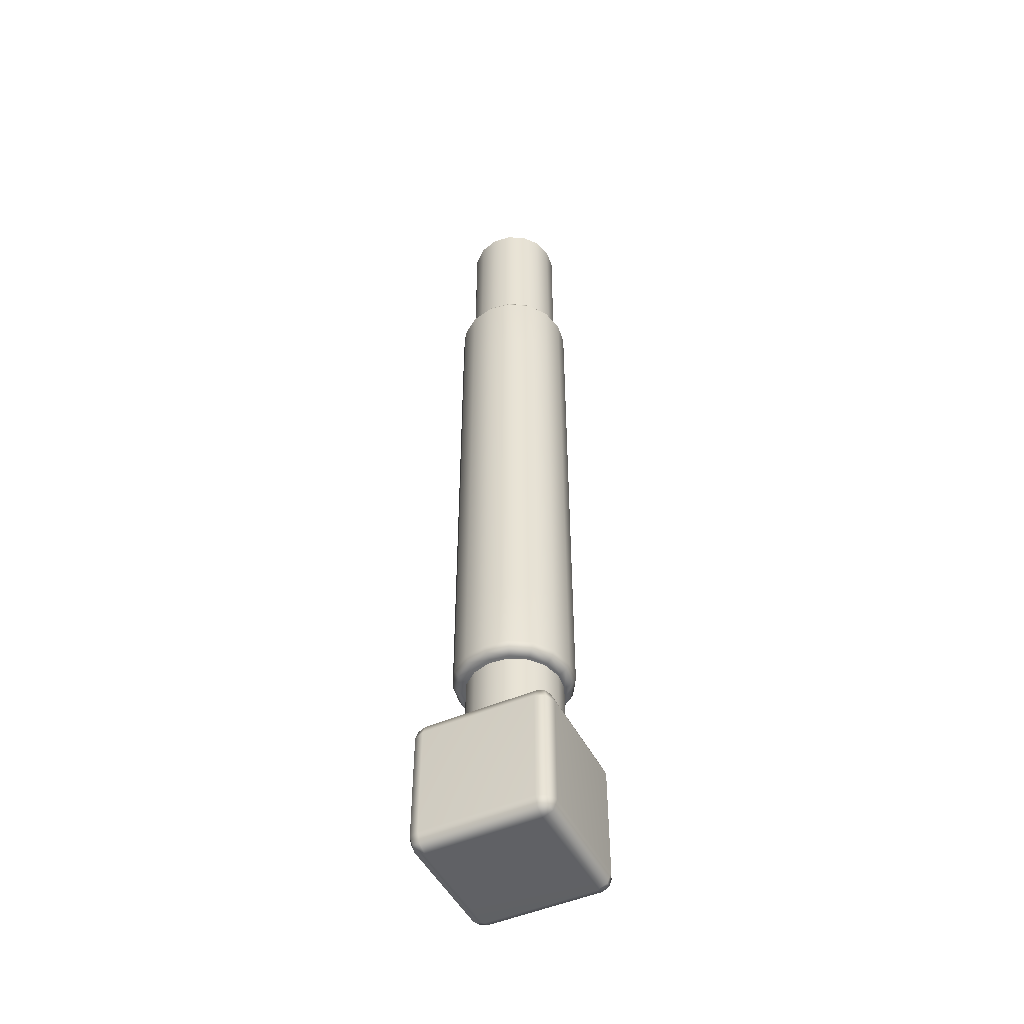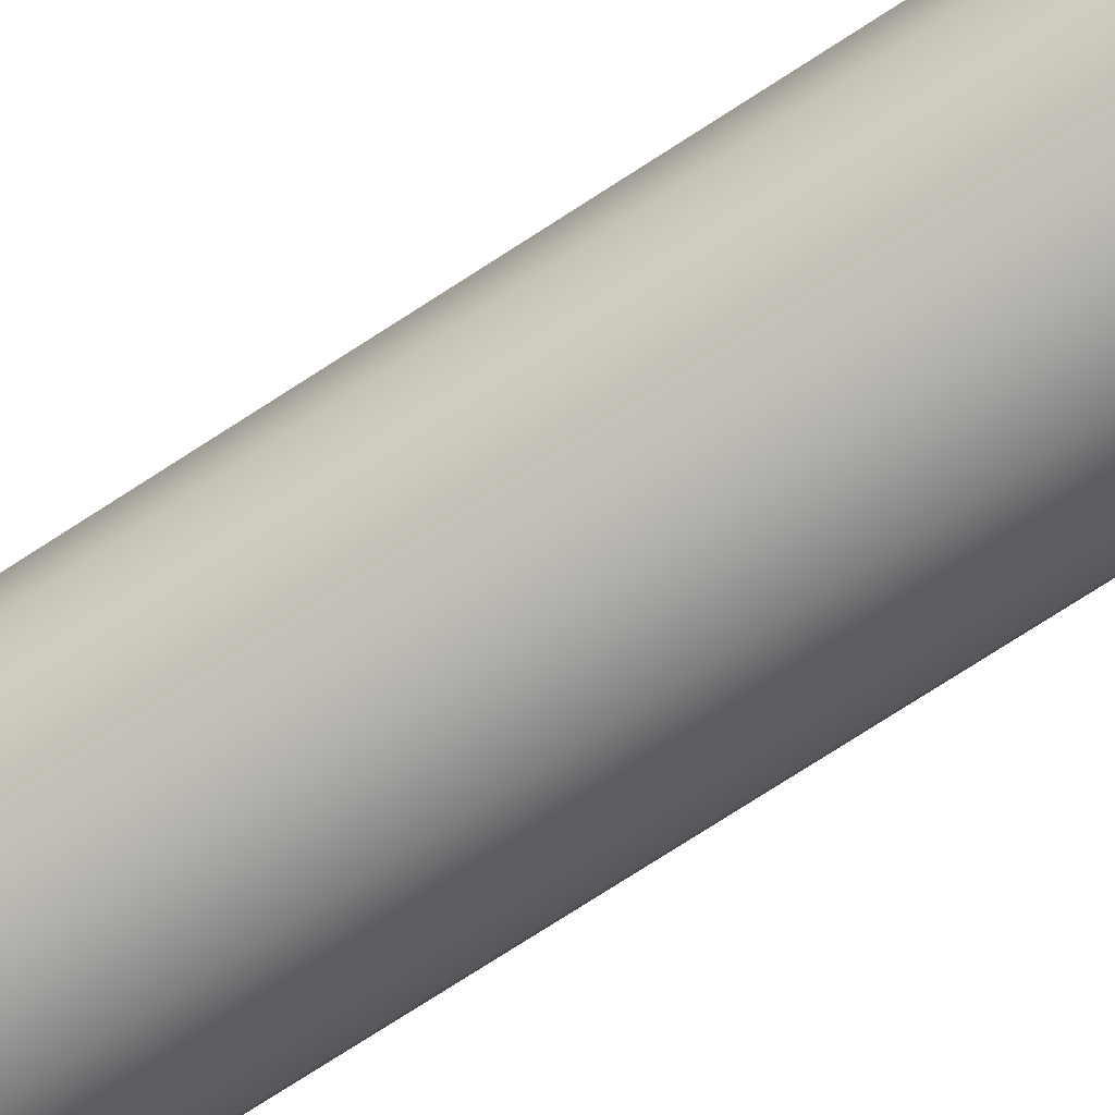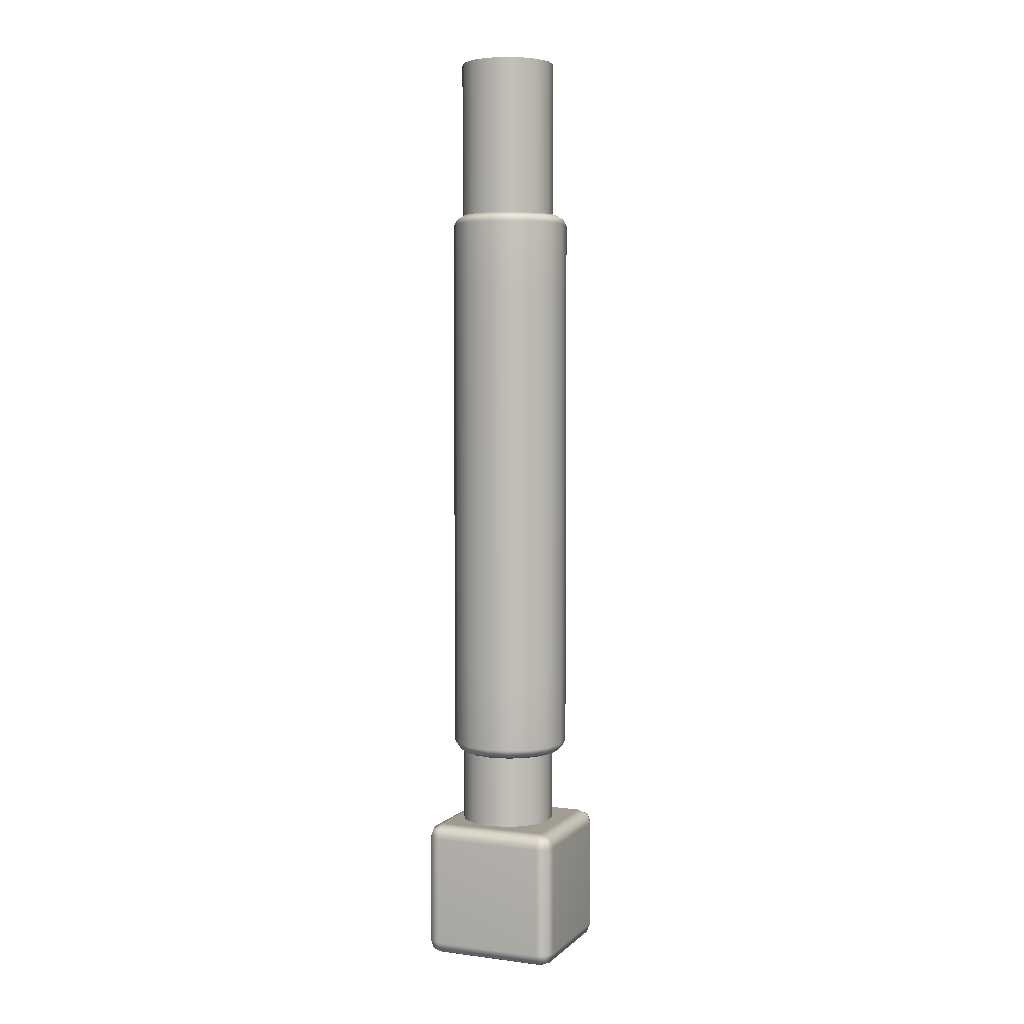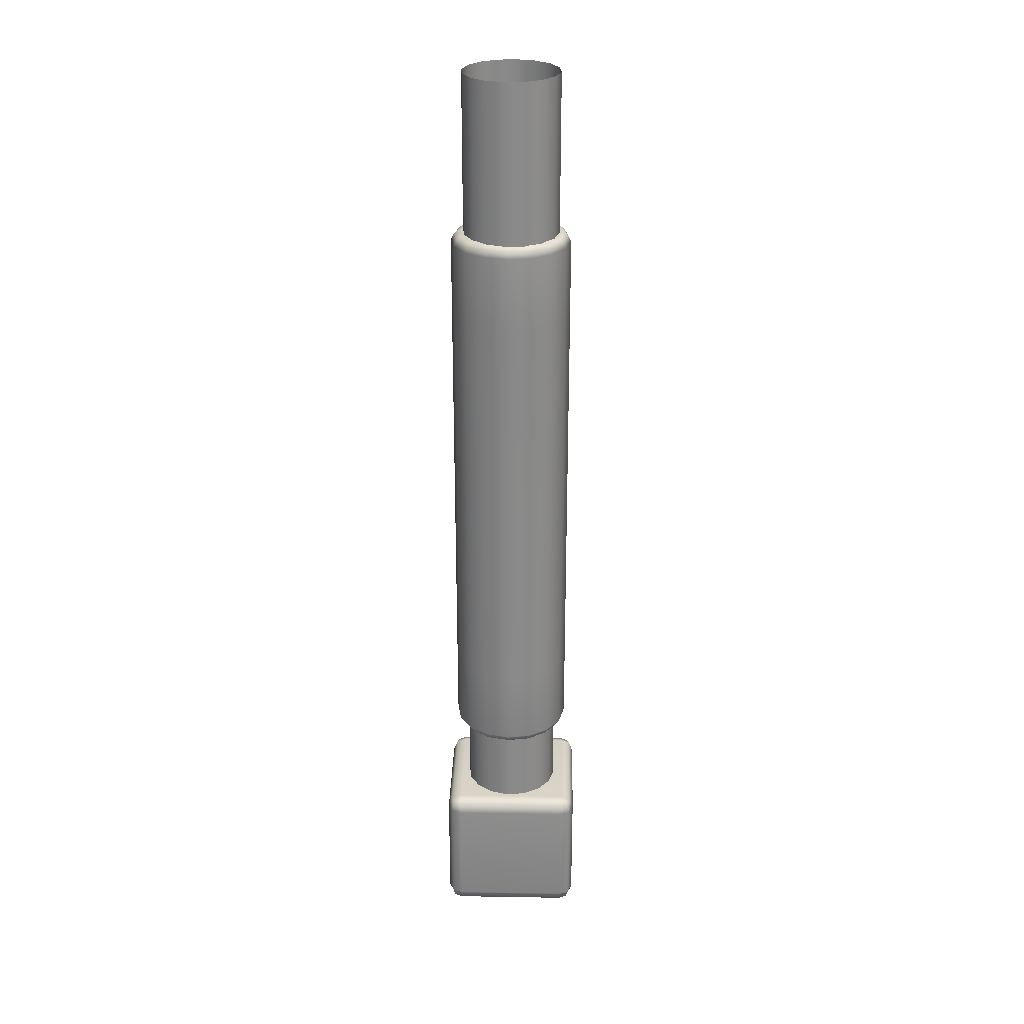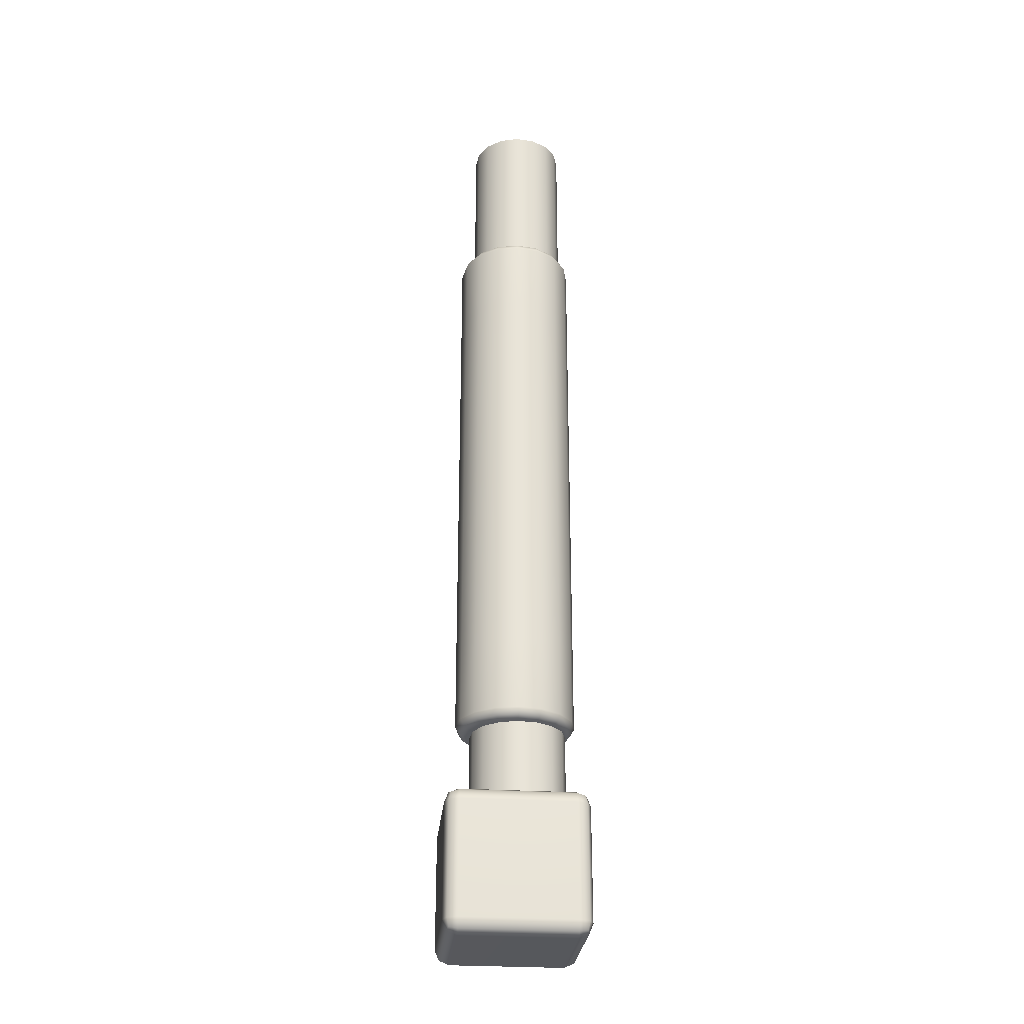
<metadata>
{"format":"obj","ext":"obj","renderer":"f3d","projection":"perspective","resolution":1024,"background":"white","views":[{"elev":-48.4,"azim":108.8,"up":"+Y"},{"elev":-70.1,"azim":123.6,"up":"+Z"},{"elev":4.2,"azim":15.4,"up":"+Y"},{"elev":27.0,"azim":-95.8,"up":"+Y"},{"elev":-28.2,"azim":167.2,"up":"+Y"}]}
</metadata>
<code>
g ENV_S06_Scaffolding_Vertical_MO2
v -11.07 -24.74 33.38
v -10.56 -26.4 33.36
v -10.56 -24.74 33.36
v -11.07 -26.4 33.38
v -11.54 -24.74 33.59
v -11.54 -26.4 33.59
v -11.89 -24.74 33.97
v -11.89 -26.4 33.97
v -12.07 -24.74 34.45
v -12.07 -26.4 34.45
v -12.05 -24.74 34.96
v -12.05 -26.4 34.96
v -11.84 -24.74 35.43
v -11.84 -26.4 35.43
v -11.46 -24.74 35.78
v -11.46 -26.4 35.78
v -10.98 -24.74 35.96
v -10.98 -26.4 35.96
v -10.46 -24.74 35.94
v -10.46 -26.4 35.94
v -9.995 -24.74 35.73
v -9.995 -26.4 35.73
v -9.645 -24.74 35.35
v -9.645 -26.4 35.35
v -9.466 -24.74 34.87
v -9.466 -26.4 34.87
v -9.486 -24.74 34.35
v -9.485 -26.4 34.35
v -9.7 -24.74 33.88
v -9.7 -26.4 33.88
v -10.08 -24.74 33.54
v -10.08 -26.4 33.54
v -10.56 -24.74 33.36
v -10.56 -26.4 33.36
v -11.07 -15.9 33.38
v -10.56 -15.9 33.36
v -10.56 -14.24 33.36
v -11.07 -14.24 33.38
v -11.54 -15.9 33.59
v -11.54 -14.24 33.59
v -11.89 -15.9 33.97
v -11.89 -14.24 33.97
v -12.07 -15.9 34.45
v -12.07 -14.24 34.45
v -12.05 -15.9 34.96
v -12.05 -14.24 34.96
v -11.84 -15.9 35.43
v -11.84 -14.24 35.43
v -11.46 -15.9 35.78
v -11.46 -14.24 35.78
v -10.98 -15.9 35.96
v -10.98 -14.24 35.96
v -10.46 -15.9 35.94
v -10.46 -14.24 35.94
v -9.995 -15.9 35.73
v -9.995 -14.24 35.73
v -9.645 -15.9 35.35
v -9.645 -14.24 35.35
v -9.466 -15.9 34.87
v -9.466 -14.24 34.87
v -9.486 -15.9 34.35
v -9.486 -14.24 34.35
v -9.7 -15.9 33.89
v -9.7 -14.24 33.89
v -10.08 -15.9 33.54
v -10.08 -14.24 33.54
v -10.56 -15.9 33.36
v -10.56 -14.24 33.36
v -10.56 -15.9 33.36
v -10.56 -24.74 33.36
v -10.08 -24.74 33.54
v -10.08 -15.9 33.54
v -9.7 -24.74 33.88
v -9.7 -15.9 33.89
v -9.486 -24.74 34.35
v -9.486 -15.9 34.35
v -9.466 -24.74 34.87
v -9.466 -15.9 34.87
v -9.645 -24.74 35.35
v -9.645 -15.9 35.35
v -9.995 -24.74 35.73
v -9.995 -15.9 35.73
v -10.46 -24.74 35.94
v -10.46 -15.9 35.94
v -10.98 -24.74 35.96
v -10.98 -15.9 35.96
v -11.46 -24.74 35.78
v -11.46 -15.9 35.78
v -11.84 -24.74 35.43
v -11.84 -15.9 35.43
v -12.05 -24.74 34.96
v -12.05 -15.9 34.96
v -12.07 -24.74 34.45
v -12.07 -15.9 34.45
v -11.89 -24.74 33.97
v -11.89 -15.9 33.97
v -11.54 -15.9 33.59
v -11.54 -24.74 33.59
v -11.07 -24.74 33.38
v -11.07 -15.9 33.38
v -10.56 -24.74 33.36
v -10.56 -15.9 33.36
v -9.086 -31.04 33.43
v -9.132 -31.21 33.46
v -9.114 -31.25 33.64
v -9.024 -31.04 33.66
v -9.086 -28.56 33.43
v -9.338 -31.04 36.11
v -9.428 -31.25 36.1
v -9.024 -28.56 33.66
v -9.456 -31.04 36.32
v -9.49 -31.21 36.27
v -9.338 -28.56 36.11
v -9.456 -28.56 36.32
v -9.428 -28.34 36.1
v -9.49 -28.38 36.27
v -9.114 -28.34 33.64
v -9.132 -28.38 33.46
v -9.673 -28.34 36.29
v -9.456 -28.56 36.32
v -9.645 -28.25 36.07
v -9.303 -28.34 33.4
v -9.086 -28.56 33.43
v -9.331 -28.25 33.62
v -12.1 -28.25 35.76
v -9.292 -28.56 33.31
v -9.086 -31.04 33.43
v -9.684 -28.56 36.38
v -12.13 -28.34 35.98
v -9.684 -31.04 36.38
v -9.456 -31.04 36.32
v -9.673 -31.25 36.29
v -9.49 -31.21 36.27
v -9.428 -31.25 36.1
v -12.14 -31.04 36.06
v -12.14 -28.56 36.06
v -11.75 -28.56 33
v -11.76 -28.34 33.09
v -9.292 -31.04 33.31
v -9.303 -31.25 33.4
v -9.132 -31.21 33.46
v -11.76 -31.25 33.09
v -11.75 -31.04 33
v -11.98 -31.04 33.06
v -11.94 -31.21 33.1
v -11.98 -28.56 33.06
v -11.94 -28.38 33.1
v -11.79 -28.25 33.3
v -12 -28.34 33.28
v -11.98 -28.56 33.06
v -12.32 -28.34 35.73
v -12.09 -28.56 33.26
v -11.98 -31.04 33.06
v -12.41 -28.56 35.72
v -12.09 -31.04 33.26
v -12 -31.25 33.28
v -11.94 -31.21 33.1
v -12.32 -31.25 35.73
v -12.41 -31.04 35.72
v -12.34 -31.04 35.95
v -12.3 -31.21 35.91
v -12.34 -28.56 35.95
v -12.3 -28.38 35.91
v -12.34 -28.56 35.95
v -12.34 -31.04 35.95
v -12.13 -31.25 35.98
v -12.3 -31.21 35.91
v -12.32 -31.25 35.73
v -9.645 -31.34 36.07
v -12.1 -31.34 35.76
v -12 -31.25 33.28
v -9.331 -31.34 33.62
v -9.114 -31.25 33.64
v -11.79 -31.34 33.3
v -9.303 -31.25 33.4
v -9.132 -31.21 33.46
v -11.76 -31.25 33.09
v -11.94 -31.21 33.1
v -11.02 -30.33 33.62
v -11.02 -10.55 33.62
v -11.4 -10.55 33.77
v -11.4 -30.33 33.77
v -11.7 -10.55 34.06
v -11.7 -30.33 34.06
v -11.86 -10.55 34.44
v -11.86 -30.33 34.44
v -11.87 -10.55 34.85
v -11.87 -30.33 34.85
v -11.71 -10.55 35.24
v -11.71 -30.33 35.24
v -11.42 -10.55 35.53
v -11.42 -30.33 35.53
v -11.05 -10.55 35.7
v -11.05 -30.33 35.7
v -10.63 -10.55 35.7
v -10.63 -30.33 35.7
v -10.25 -10.55 35.55
v -10.25 -30.33 35.55
v -9.952 -10.55 35.26
v -9.952 -30.33 35.26
v -9.789 -10.55 34.88
v -9.789 -30.33 34.88
v -9.783 -10.55 34.47
v -9.783 -30.33 34.47
v -9.936 -10.55 34.08
v -9.936 -30.33 34.08
v -10.22 -10.55 33.79
v -10.22 -30.33 33.79
v -10.6 -10.55 33.63
v -10.6 -30.33 33.63
v -11.02 -10.55 33.62
v -11.02 -30.33 33.62
v -9.769 -14.1 33.94
v -9.7 -14.24 33.89
v -9.486 -14.24 34.35
v -10.12 -14.1 33.61
v -10.08 -14.24 33.54
v -9.568 -14.1 34.37
v -9.466 -14.24 34.87
v -10.57 -14.1 33.44
v -10.56 -14.24 33.36
v -9.55 -14.1 34.85
v -9.645 -14.24 35.35
v -11.05 -14.1 33.46
v -11.07 -14.24 33.38
v -9.718 -14.1 35.31
v -9.995 -14.24 35.73
v -11.49 -14.1 33.66
v -11.54 -14.24 33.59
v -10.05 -14.1 35.66
v -10.46 -14.24 35.94
v -11.82 -14.1 34.01
v -11.89 -14.24 33.97
v -10.48 -14.1 35.86
v -10.98 -14.24 35.96
v -11.99 -14.1 34.46
v -12.07 -14.24 34.45
v -10.96 -14.1 35.88
v -11.46 -14.24 35.78
v -11.97 -14.1 34.94
v -12.05 -14.24 34.96
v -11.42 -14.1 35.71
v -11.84 -14.24 35.43
v -11.77 -14.1 35.38
v -10.13 -14.02 35.54
v -10.52 -14.02 35.72
v -10.77 -14.02 34.66
v -9.842 -14.02 35.23
v -10.94 -14.02 35.73
v -9.694 -14.02 34.83
v -11.34 -14.02 35.59
v -9.71 -14.02 34.41
v -11.65 -14.02 35.3
v -9.887 -14.02 34.02
v -11.83 -14.02 34.91
v -10.2 -14.02 33.73
v -11.84 -14.02 34.49
v -10.6 -14.02 33.58
v -11.7 -14.02 34.09
v -11.02 -14.02 33.6
v -11.41 -14.02 33.78
v -9.769 -26.54 33.93
v -9.568 -26.54 34.37
v -9.485 -26.4 34.35
v -9.7 -26.4 33.88
v -9.466 -26.4 34.87
v -10.12 -26.54 33.61
v -10.08 -26.4 33.54
v -9.55 -26.54 34.85
v -9.645 -26.4 35.35
v -10.57 -26.54 33.44
v -10.56 -26.4 33.36
v -9.718 -26.54 35.31
v -9.995 -26.4 35.73
v -11.05 -26.54 33.46
v -11.07 -26.4 33.38
v -10.05 -26.54 35.66
v -10.46 -26.4 35.94
v -11.49 -26.54 33.66
v -11.54 -26.4 33.59
v -10.48 -26.54 35.86
v -10.98 -26.4 35.96
v -11.82 -26.54 34.01
v -11.89 -26.4 33.97
v -10.96 -26.54 35.88
v -11.46 -26.4 35.78
v -11.99 -26.54 34.46
v -12.07 -26.4 34.45
v -11.42 -26.54 35.71
v -11.84 -26.4 35.43
v -11.97 -26.54 34.94
v -12.05 -26.4 34.96
v -11.77 -26.54 35.38
v -11.7 -26.62 34.09
v -11.84 -26.62 34.49
v -10.77 -26.62 34.66
v -11.41 -26.62 33.78
v -11.83 -26.62 34.91
v -11.02 -26.62 33.6
v -11.65 -26.62 35.3
v -10.6 -26.62 33.58
v -11.34 -26.62 35.59
v -10.2 -26.62 33.73
v -10.94 -26.62 35.73
v -9.887 -26.62 34.02
v -10.52 -26.62 35.72
v -9.71 -26.62 34.41
v -10.13 -26.62 35.54
v -9.694 -26.62 34.83
v -9.842 -26.62 35.23
g ENV_S06_Scaffolding_Vertical_MO2_0
f 3 2 1
f 2 4 1
f 1 4 5
f 4 6 5
f 5 6 7
f 6 8 7
f 7 8 9
f 8 10 9
f 9 10 11
f 10 12 11
f 11 12 13
f 12 14 13
f 13 14 15
f 14 16 15
f 15 16 17
f 16 18 17
f 17 18 19
f 18 20 19
f 19 20 21
f 20 22 21
f 21 22 23
f 22 24 23
f 23 24 25
f 24 26 25
f 25 26 27
f 26 28 27
f 27 28 29
f 28 30 29
f 29 30 31
f 30 32 31
f 31 32 33
f 32 34 33
f 37 36 35
f 38 37 35
f 38 35 39
f 40 38 39
f 40 39 41
f 42 40 41
f 42 41 43
f 44 42 43
f 44 43 45
f 46 44 45
f 46 45 47
f 48 46 47
f 48 47 49
f 50 48 49
f 50 49 51
f 52 50 51
f 52 51 53
f 54 52 53
f 54 53 55
f 56 54 55
f 56 55 57
f 58 56 57
f 58 57 59
f 60 58 59
f 60 59 61
f 62 60 61
f 62 61 63
f 64 62 63
f 64 63 65
f 66 64 65
f 66 65 67
f 68 66 67
f 71 70 69
f 72 71 69
f 73 71 72
f 74 73 72
f 75 73 74
f 76 75 74
f 77 75 76
f 78 77 76
f 79 77 78
f 80 79 78
f 81 79 80
f 82 81 80
f 83 81 82
f 84 83 82
f 85 83 84
f 86 85 84
f 87 85 86
f 88 87 86
f 89 87 88
f 90 89 88
f 91 89 90
f 92 91 90
f 93 91 92
f 94 93 92
f 95 93 94
f 96 95 94
f 95 96 97
f 98 95 97
f 99 98 97
f 100 99 97
f 101 99 100
f 102 101 100
f 105 104 103
f 106 105 103
f 103 107 106
f 106 108 105
f 108 109 105
f 107 110 106
f 106 110 108
f 108 111 109
f 111 112 109
f 111 108 113
f 110 113 108
f 114 111 113
f 113 115 114
f 115 113 110
f 115 116 114
f 110 107 117
f 117 115 110
f 107 118 117
f 119 116 115
f 120 116 119
f 121 115 117
f 121 119 115
f 117 118 122
f 122 118 123
f 124 121 117
f 124 117 122
f 121 125 119
f 125 121 124
f 126 122 123
f 126 123 127
f 128 120 119
f 125 129 119
f 119 129 128
f 128 130 120
f 130 131 120
f 130 132 131
f 132 133 131
f 134 133 132
f 135 130 128
f 130 135 132
f 129 136 128
f 136 135 128
f 126 137 122
f 137 138 122
f 122 138 124
f 137 126 139
f 139 126 127
f 139 127 140
f 127 141 140
f 140 142 139
f 143 137 139
f 142 143 139
f 143 142 144
f 142 145 144
f 144 146 143
f 146 137 143
f 137 146 138
f 146 147 138
f 138 148 124
f 148 125 124
f 138 147 149
f 148 138 149
f 149 147 150
f 151 125 148
f 149 151 148
f 125 151 129
f 152 149 150
f 152 150 153
f 152 154 149
f 154 151 149
f 155 152 153
f 154 152 155
f 155 153 156
f 153 157 156
f 156 158 155
f 159 154 155
f 158 159 155
f 159 158 160
f 158 161 160
f 159 160 162
f 154 159 162
f 154 162 151
f 162 163 151
f 151 163 129
f 129 163 164
f 136 129 164
f 164 165 136
f 165 135 136
f 135 165 166
f 165 167 166
f 135 166 132
f 166 167 168
f 132 166 169
f 169 134 132
f 170 166 168
f 166 170 169
f 170 168 171
f 134 169 172
f 173 134 172
f 170 174 169
f 174 170 171
f 174 172 169
f 172 175 173
f 172 174 175
f 175 176 173
f 174 177 175
f 174 171 177
f 171 178 177
f 181 180 179
f 182 181 179
f 183 181 182
f 184 183 182
f 185 183 184
f 186 185 184
f 187 185 186
f 188 187 186
f 189 187 188
f 190 189 188
f 191 189 190
f 192 191 190
f 193 191 192
f 194 193 192
f 195 193 194
f 196 195 194
f 197 195 196
f 198 197 196
f 199 197 198
f 200 199 198
f 201 199 200
f 202 201 200
f 203 201 202
f 204 203 202
f 205 203 204
f 206 205 204
f 207 205 206
f 208 207 206
f 209 207 208
f 210 209 208
f 211 209 210
f 212 211 210
f 215 214 213
f 213 214 216
f 214 217 216
f 218 215 213
f 219 215 218
f 216 217 220
f 217 221 220
f 222 219 218
f 219 222 223
f 220 221 224
f 221 225 224
f 222 226 223
f 227 223 226
f 224 225 228
f 225 229 228
f 230 227 226
f 231 227 230
f 228 229 232
f 229 233 232
f 234 231 230
f 235 231 234
f 232 233 236
f 233 237 236
f 238 235 234
f 239 235 238
f 236 237 240
f 237 241 240
f 242 239 238
f 243 239 242
f 241 243 244
f 240 241 244
f 244 243 242
f 234 230 245
f 238 234 246
f 246 234 245
f 247 246 245
f 245 230 248
f 247 245 248
f 230 226 248
f 249 238 246
f 242 238 249
f 247 249 246
f 250 248 226
f 247 248 250
f 222 250 226
f 251 242 249
f 244 242 251
f 247 251 249
f 250 222 252
f 247 250 252
f 222 218 252
f 253 244 251
f 247 253 251
f 247 252 254
f 252 218 254
f 247 255 253
f 240 244 253
f 255 240 253
f 218 213 254
f 236 240 255
f 254 213 256
f 247 254 256
f 213 216 256
f 257 236 255
f 247 257 255
f 232 236 257
f 256 216 258
f 247 256 258
f 216 220 258
f 259 232 257
f 247 259 257
f 228 232 259
f 258 220 260
f 247 258 260
f 220 224 260
f 247 261 259
f 261 228 259
f 247 260 261
f 224 228 261
f 260 224 261
f 264 263 262
f 265 264 262
f 264 266 263
f 265 262 267
f 268 265 267
f 266 269 263
f 269 266 270
f 268 267 271
f 272 268 271
f 273 269 270
f 270 274 273
f 272 271 275
f 276 272 275
f 274 277 273
f 274 278 277
f 276 275 279
f 280 276 279
f 278 281 277
f 278 282 281
f 280 279 283
f 284 280 283
f 282 285 281
f 282 286 285
f 284 283 287
f 288 284 287
f 286 289 285
f 286 290 289
f 288 287 291
f 292 288 291
f 290 292 293
f 290 293 289
f 292 291 293
f 283 279 294
f 287 283 295
f 283 294 295
f 294 296 295
f 279 297 294
f 297 296 294
f 279 275 297
f 287 295 298
f 291 287 298
f 295 296 298
f 275 299 297
f 299 296 297
f 275 271 299
f 291 298 300
f 293 291 300
f 298 296 300
f 271 301 299
f 301 296 299
f 271 267 301
f 293 300 302
f 300 296 302
f 303 296 301
f 267 303 301
f 302 296 304
f 289 293 302
f 289 302 304
f 267 262 303
f 285 289 304
f 262 305 303
f 305 296 303
f 262 263 305
f 285 304 306
f 304 296 306
f 281 285 306
f 263 307 305
f 307 296 305
f 263 269 307
f 281 306 308
f 306 296 308
f 277 281 308
f 269 309 307
f 309 296 307
f 309 269 273
f 308 296 310
f 277 308 310
f 273 277 310
f 310 296 309
f 310 309 273

</code>
